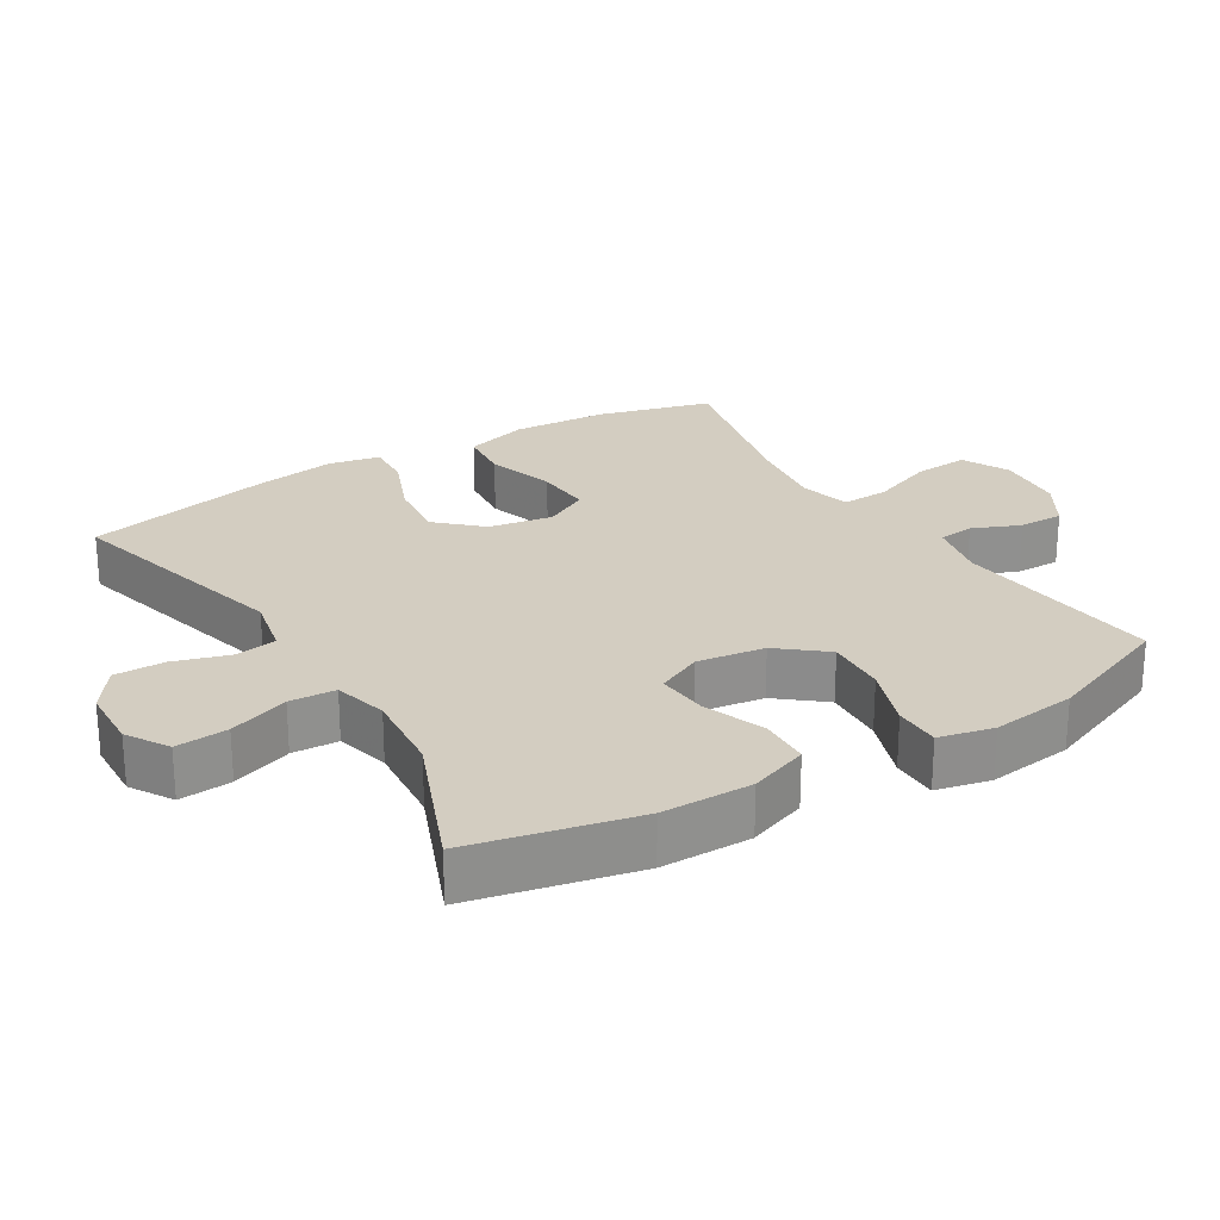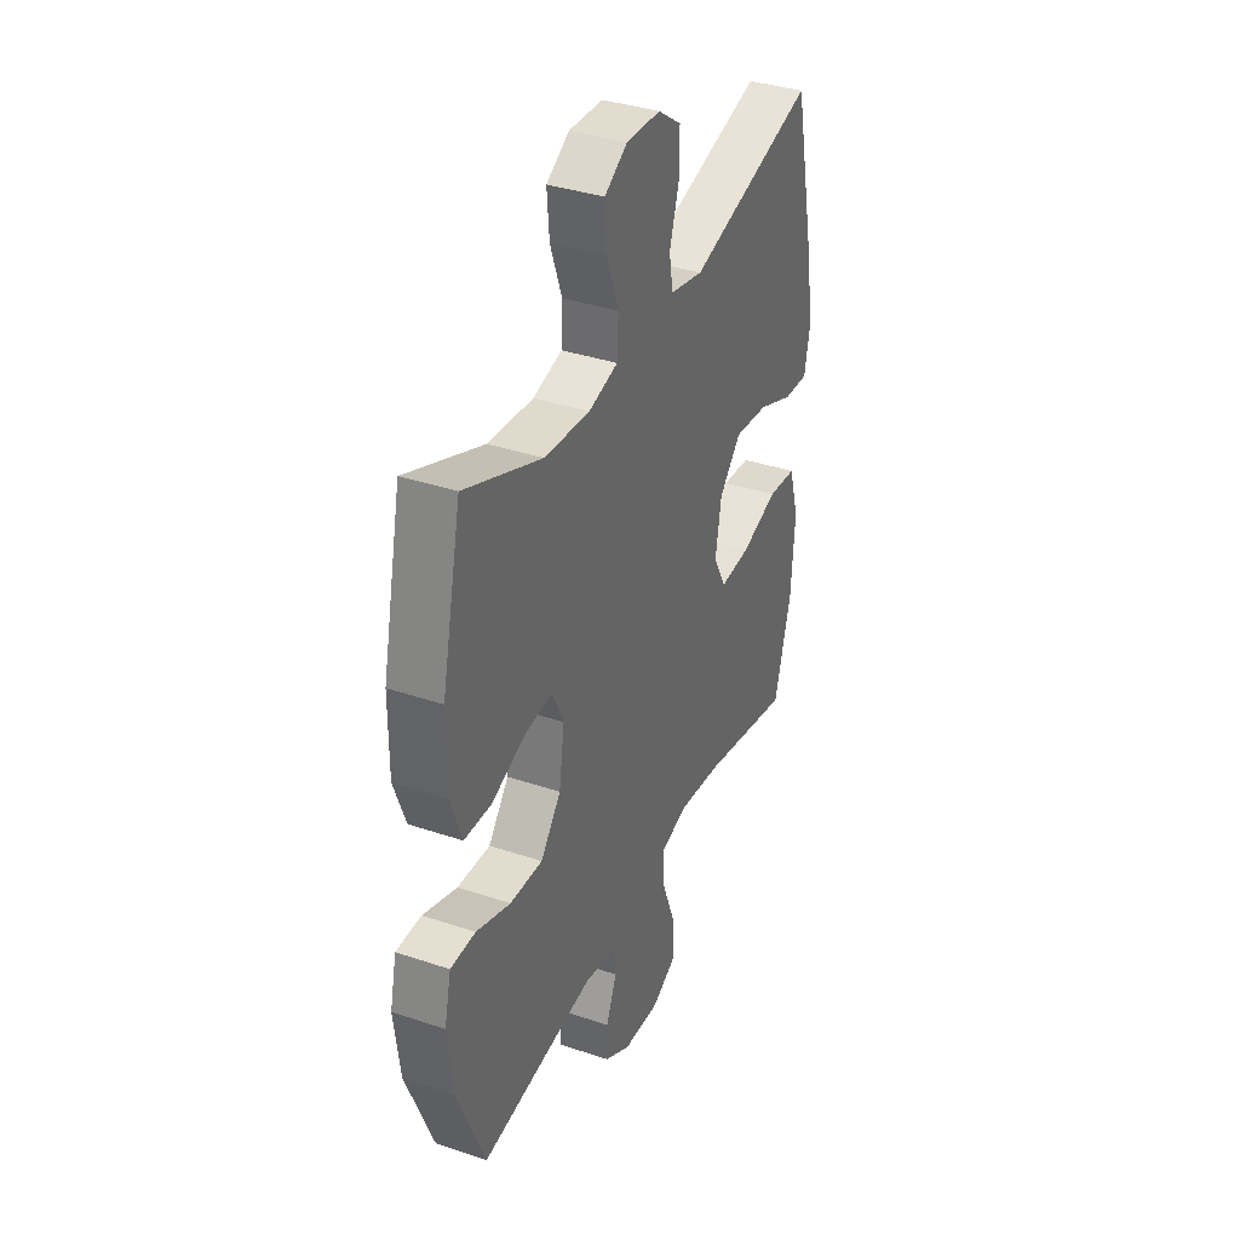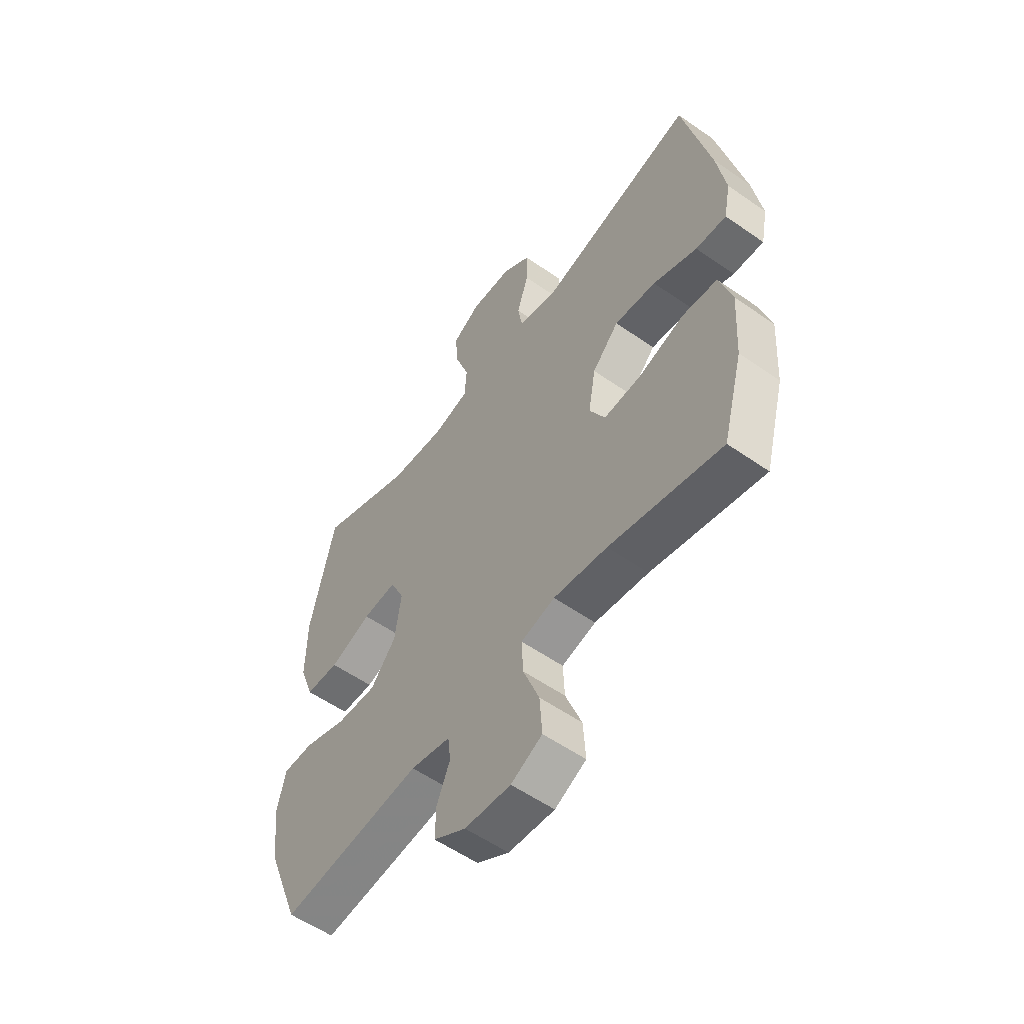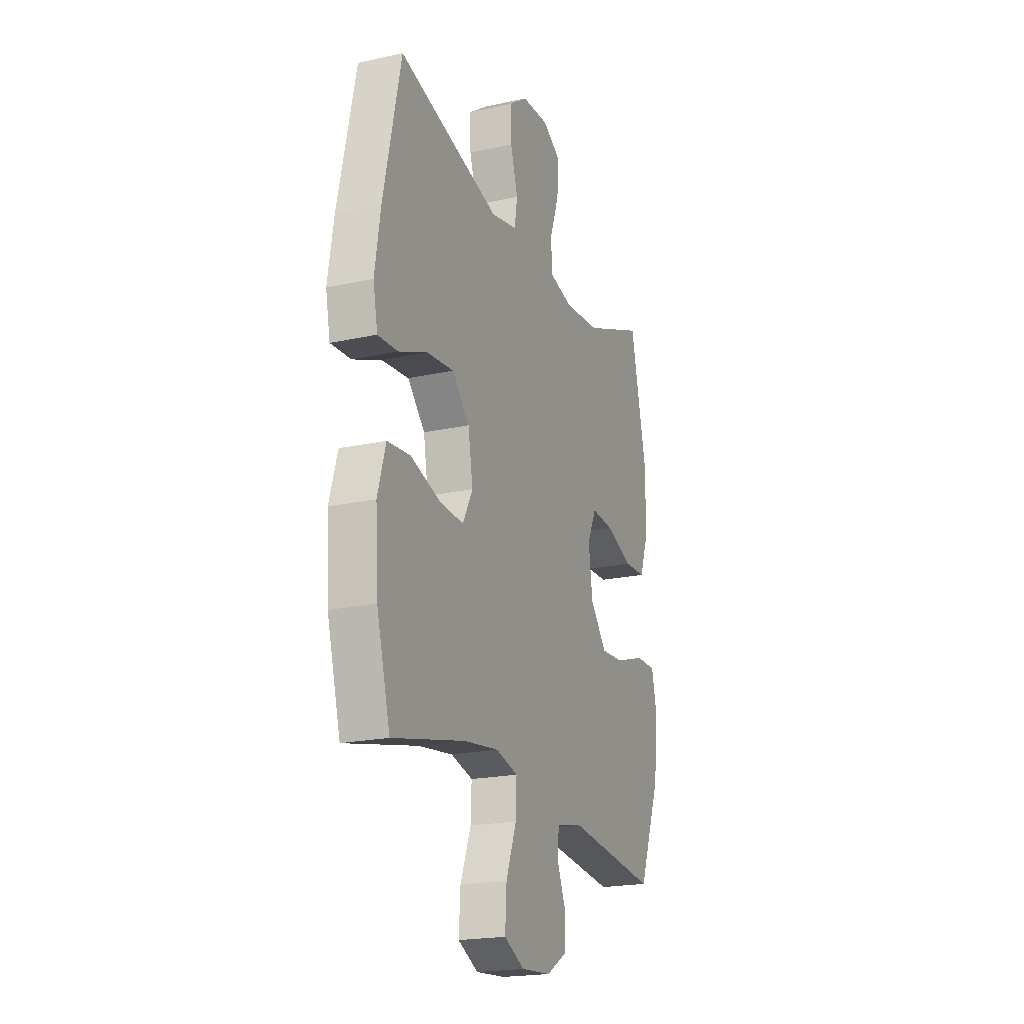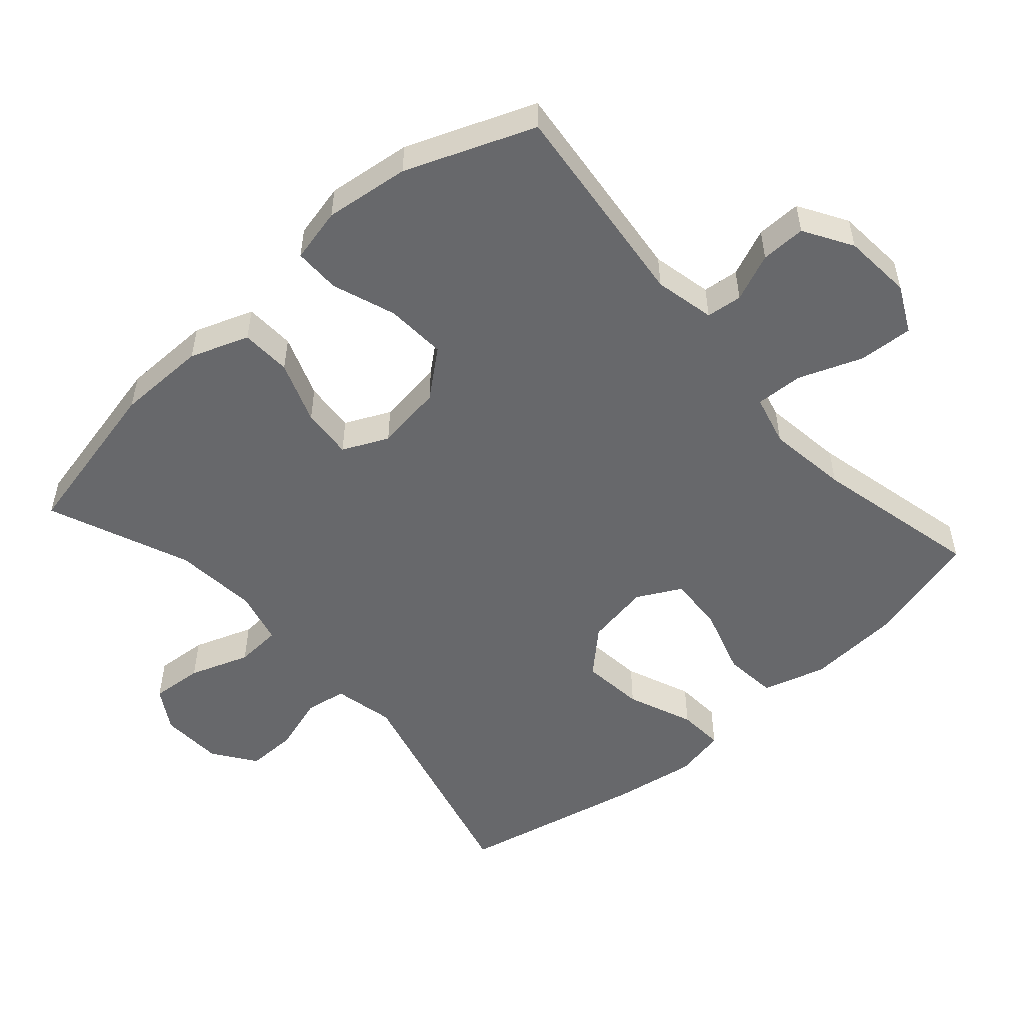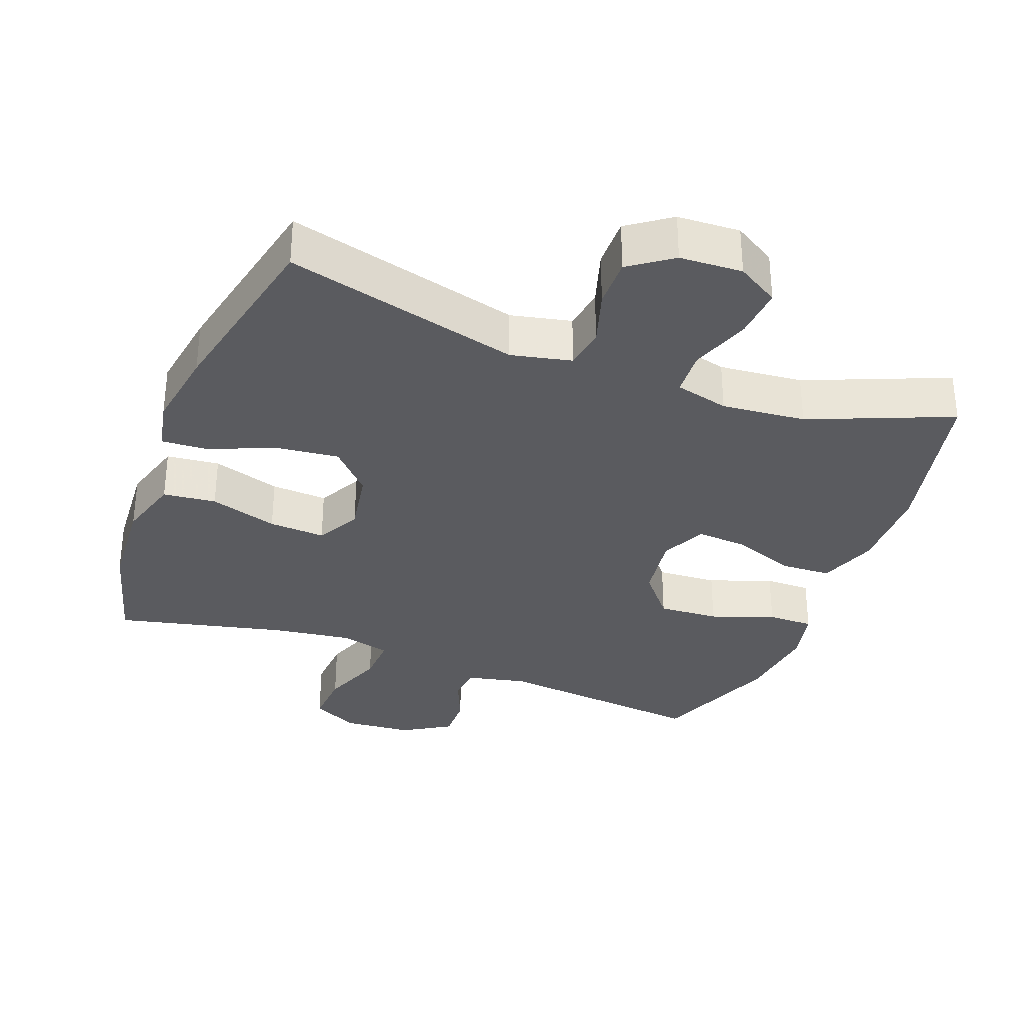
<metadata>
{"format":"obj","ext":"obj","renderer":"f3d","projection":"perspective","resolution":1024,"background":"white","views":[{"elev":24.8,"azim":58.5,"up":"+Y"},{"elev":36.8,"azim":113.5,"up":"+Z"},{"elev":-56.2,"azim":-126.2,"up":"+Z"},{"elev":-20.5,"azim":-68.2,"up":"+Z"},{"elev":-52.4,"azim":131.5,"up":"+Y"},{"elev":-32.9,"azim":-20.6,"up":"+Y"}]}
</metadata>
<code>
v -0.5 0.07 -0.5
v -0.545 0.07 -0.335
v -0.554 0.07 -0.196
v -0.527 0.07 -0.104
v -0.45 0.07 -0.096
v -0.351 0.07 -0.127
v -0.269 0.07 -0.132
v -0.235 0.07 -0.068
v -0.251 0.07 0.025
v -0.309 0.07 0.087
v -0.4 0.07 0.077
v -0.496 0.07 0.038
v -0.563 0.07 0.034
v -0.578 0.07 0.109
v -0.559 0.07 0.229
v -0.5 0.07 0.5
v -0.159 0.07 0.411
v -0.071 0.07 0.43
v -0.061 0.07 0.49
v -0.086 0.07 0.571
v -0.087 0.07 0.644
v -0.025 0.07 0.688
v 0.066 0.07 0.692
v 0.127 0.07 0.655
v 0.121 0.07 0.579
v 0.09 0.07 0.492
v 0.094 0.07 0.425
v 0.172 0.07 0.405
v 0.294 0.07 0.416
v 0.5 0.07 0.5
v 0.553 0.07 0.26
v 0.554 0.07 0.129
v 0.523 0.07 0.044
v 0.45 0.07 0.041
v 0.359 0.07 0.075
v 0.285 0.07 0.081
v 0.254 0.07 0.015
v 0.268 0.07 -0.083
v 0.323 0.07 -0.15
v 0.411 0.07 -0.145
v 0.503 0.07 -0.112
v 0.57 0.07 -0.112
v 0.588 0.07 -0.191
v 0.573 0.07 -0.314
v 0.5 0.07 -0.5
v 0.193 0.07 -0.466
v 0.106 0.07 -0.485
v 0.1 0.07 -0.537
v 0.129 0.07 -0.606
v 0.13 0.07 -0.671
v 0.06 0.07 -0.713
v -0.04 0.07 -0.721
v -0.108 0.07 -0.687
v -0.103 0.07 -0.608
v -0.068 0.07 -0.516
v -0.065 0.07 -0.447
v -0.139 0.07 -0.428
v -0.256 0.07 -0.444
v -0.5 0 -0.5
v -0.545 0 -0.335
v -0.554 0 -0.196
v -0.527 0 -0.104
v -0.45 0 -0.096
v -0.351 0 -0.127
v -0.269 0 -0.132
v -0.235 0 -0.068
v -0.251 0 0.025
v -0.309 0 0.087
v -0.4 0 0.077
v -0.496 0 0.038
v -0.563 0 0.034
v -0.578 0 0.109
v -0.559 0 0.229
v -0.5 0 0.5
v -0.159 0 0.411
v -0.071 0 0.43
v -0.061 0 0.49
v -0.086 0 0.571
v -0.087 0 0.644
v -0.025 0 0.688
v 0.066 0 0.692
v 0.127 0 0.655
v 0.121 0 0.579
v 0.09 0 0.492
v 0.094 0 0.425
v 0.172 0 0.405
v 0.294 0 0.416
v 0.5 0 0.5
v 0.553 0 0.26
v 0.554 0 0.129
v 0.523 0 0.044
v 0.45 0 0.041
v 0.359 0 0.075
v 0.285 0 0.081
v 0.254 0 0.015
v 0.268 0 -0.083
v 0.323 0 -0.15
v 0.411 0 -0.145
v 0.503 0 -0.112
v 0.57 0 -0.112
v 0.588 0 -0.191
v 0.573 0 -0.314
v 0.5 0 -0.5
v 0.193 0 -0.466
v 0.106 0 -0.485
v 0.1 0 -0.537
v 0.129 0 -0.606
v 0.13 0 -0.671
v 0.06 0 -0.713
v -0.04 0 -0.721
v -0.108 0 -0.687
v -0.103 0 -0.608
v -0.068 0 -0.516
v -0.065 0 -0.447
v -0.139 0 -0.428
v -0.256 0 -0.444
f 53 54 55
f 52 53 55
f 51 52 55
f 50 51 55
f 49 50 55
f 48 49 55
f 47 48 55 56
f 46 47 56 57
f 45 46 57
f 44 45 57
f 43 44 57
f 42 43 57
f 41 42 57
f 40 41 57
f 33 34 35
f 32 33 35
f 31 32 35
f 30 31 35
f 29 30 35
f 28 29 35 36
f 27 28 36 37
f 24 25 26
f 23 24 26
f 22 23 26
f 21 22 26
f 20 21 26
f 19 20 26
f 18 19 26 27
f 27 37 38
f 18 27 38
f 17 18 38
f 15 16 17
f 14 15 17
f 13 14 17
f 12 13 17
f 11 12 17
f 4 5 6
f 3 4 6
f 2 3 6
f 1 2 6
f 58 1 6
f 58 6 7
f 39 40 57 58
f 39 58 7 8
f 38 39 8 9
f 17 38 9 10
f 10 11 17
f 113 112 111
f 113 111 110
f 113 110 109
f 113 109 108
f 113 108 107
f 113 107 106
f 114 113 106 105
f 115 114 105 104
f 115 104 103
f 115 103 102
f 115 102 101
f 115 101 100
f 115 100 99
f 115 99 98
f 93 92 91
f 93 91 90
f 93 90 89
f 93 89 88
f 93 88 87
f 94 93 87 86
f 95 94 86 85
f 84 83 82
f 84 82 81
f 84 81 80
f 84 80 79
f 84 79 78
f 84 78 77
f 85 84 77 76
f 96 95 85
f 96 85 76
f 96 76 75
f 75 74 73
f 75 73 72
f 75 72 71
f 75 71 70
f 75 70 69
f 64 63 62
f 64 62 61
f 64 61 60
f 64 60 59
f 64 59 116
f 65 64 116
f 116 115 98 97
f 66 65 116 97
f 67 66 97 96
f 68 67 96 75
f 75 69 68
f 1 59 60 2
f 2 60 61 3
f 3 61 62 4
f 4 62 63 5
f 5 63 64 6
f 6 64 65 7
f 7 65 66 8
f 8 66 67 9
f 9 67 68 10
f 10 68 69 11
f 11 69 70 12
f 12 70 71 13
f 13 71 72 14
f 14 72 73 15
f 15 73 74 16
f 16 74 75 17
f 17 75 76 18
f 18 76 77 19
f 19 77 78 20
f 20 78 79 21
f 21 79 80 22
f 22 80 81 23
f 23 81 82 24
f 24 82 83 25
f 25 83 84 26
f 26 84 85 27
f 27 85 86 28
f 28 86 87 29
f 29 87 88 30
f 30 88 89 31
f 31 89 90 32
f 32 90 91 33
f 33 91 92 34
f 34 92 93 35
f 35 93 94 36
f 36 94 95 37
f 37 95 96 38
f 38 96 97 39
f 39 97 98 40
f 40 98 99 41
f 41 99 100 42
f 42 100 101 43
f 43 101 102 44
f 44 102 103 45
f 45 103 104 46
f 46 104 105 47
f 47 105 106 48
f 48 106 107 49
f 49 107 108 50
f 50 108 109 51
f 51 109 110 52
f 52 110 111 53
f 53 111 112 54
f 54 112 113 55
f 55 113 114 56
f 56 114 115 57
f 57 115 116 58
f 58 116 59 1

</code>
